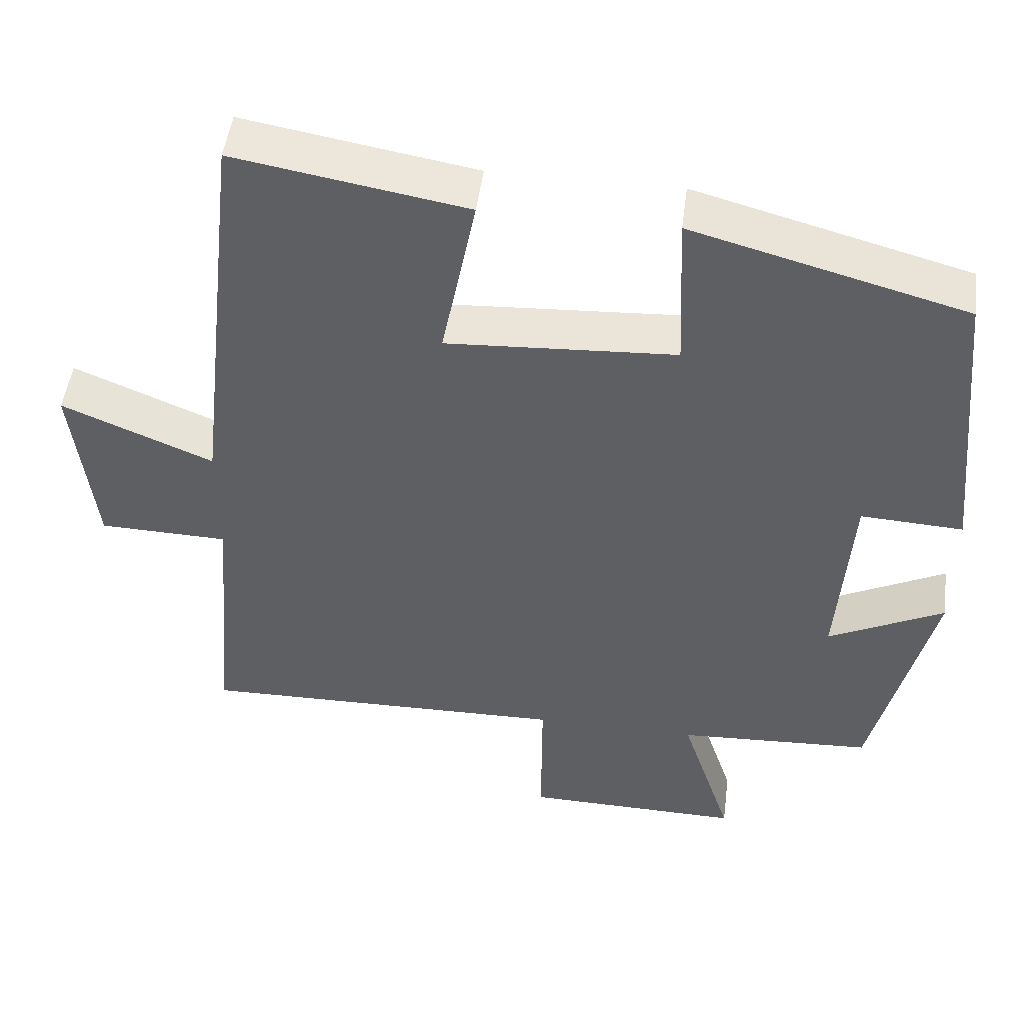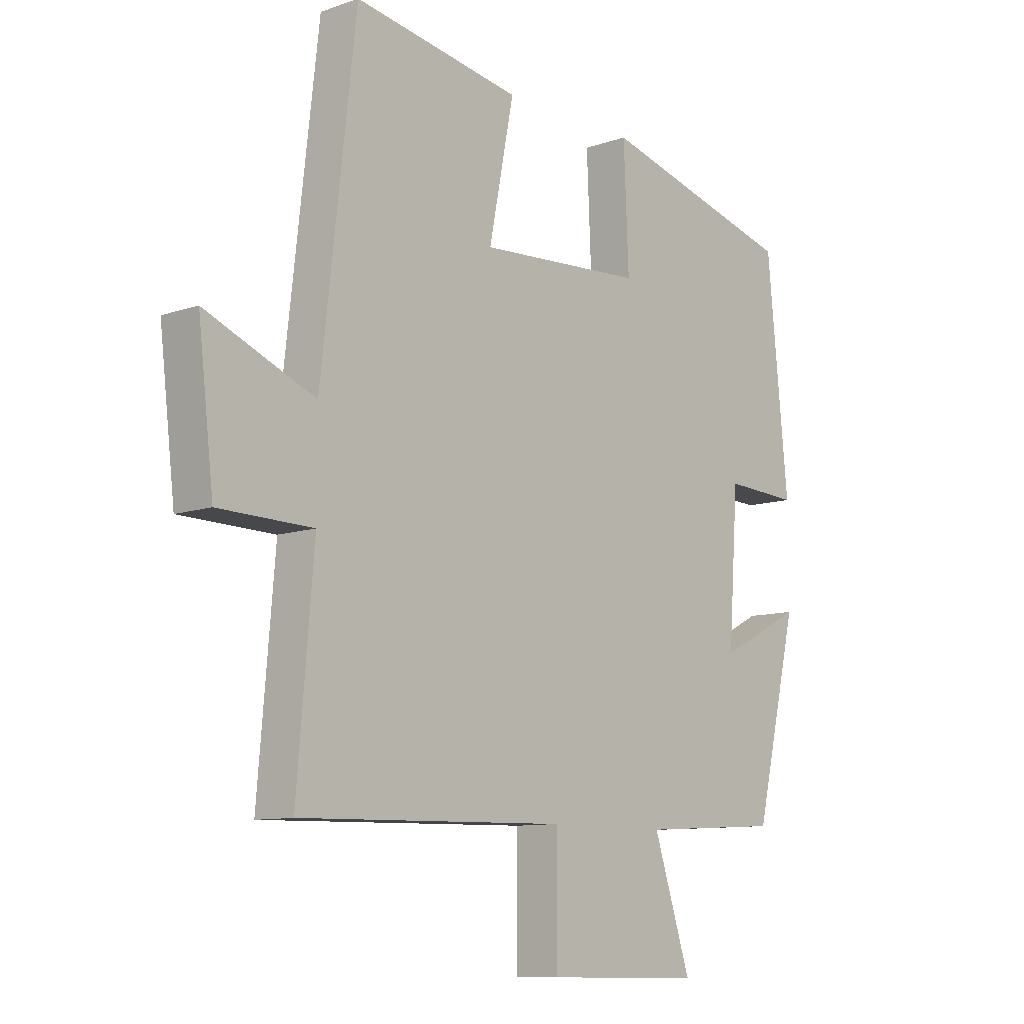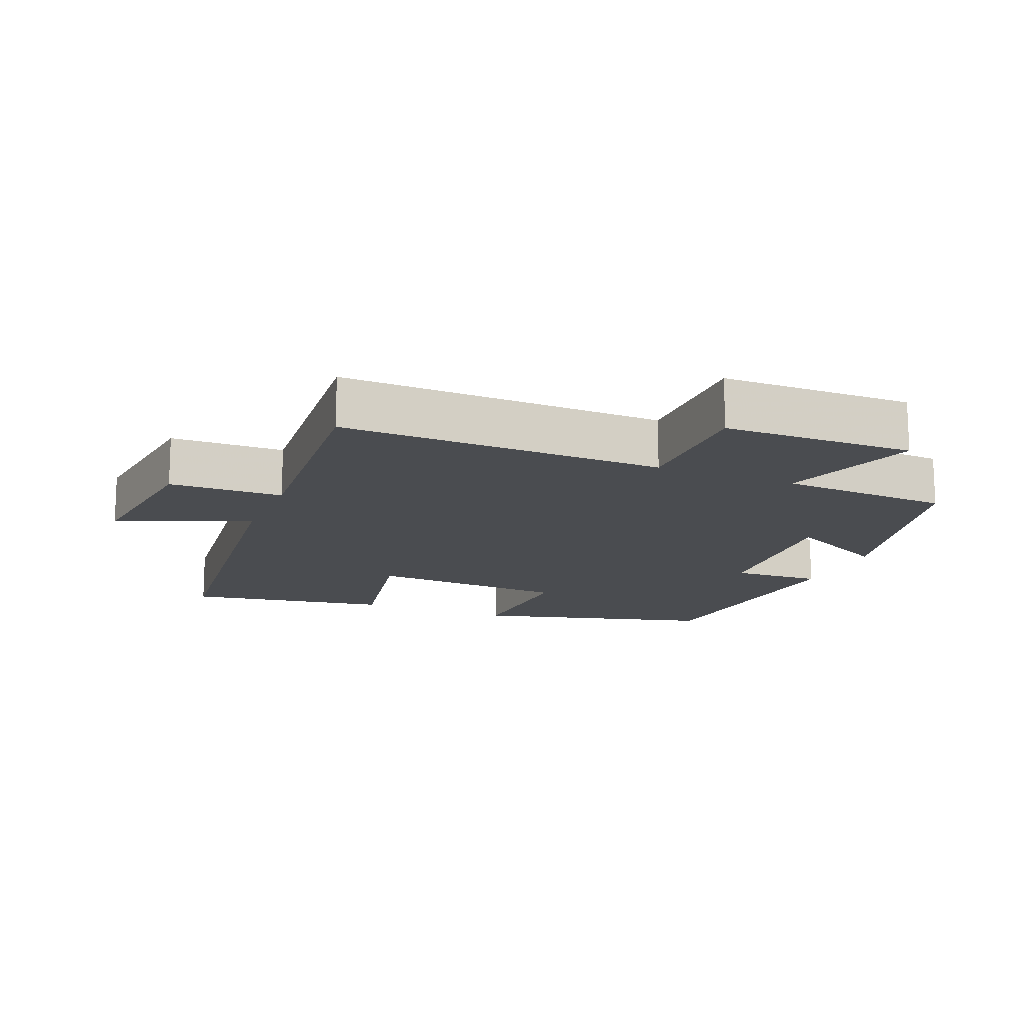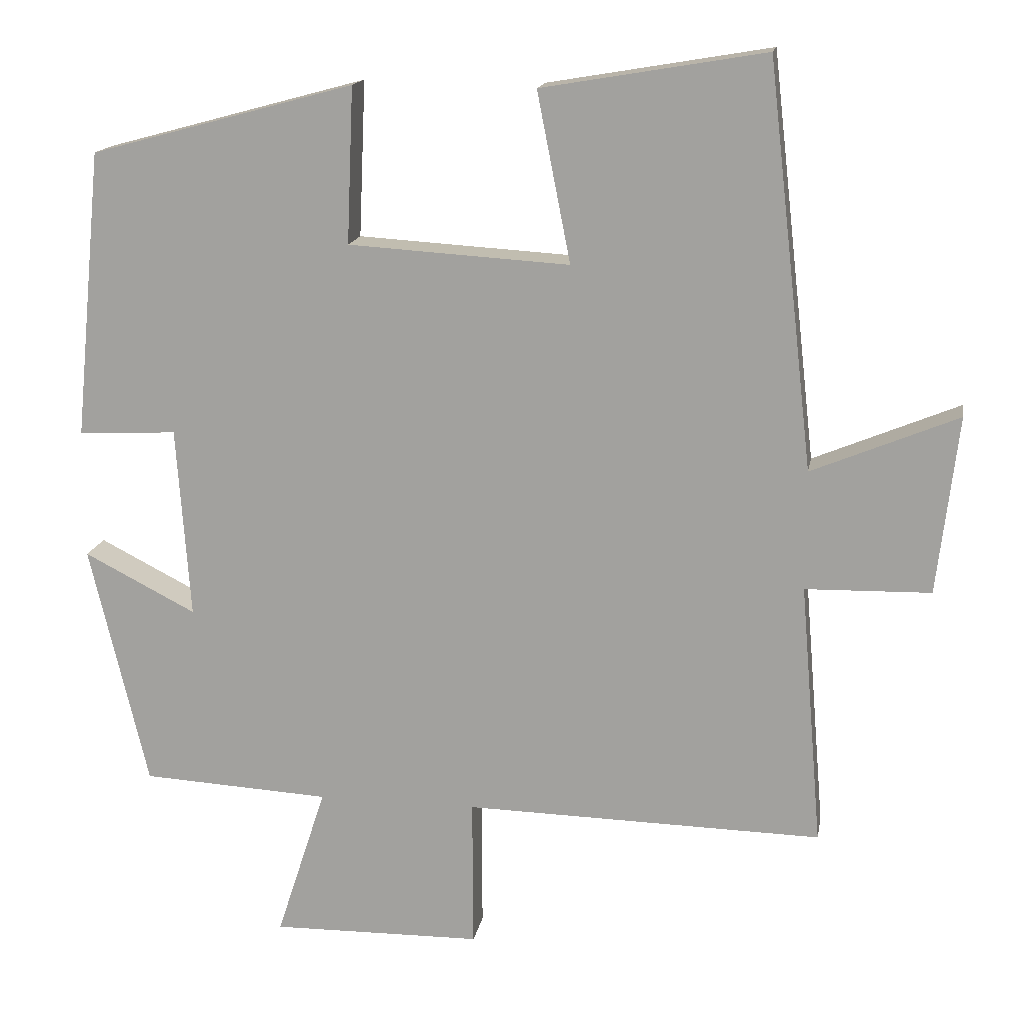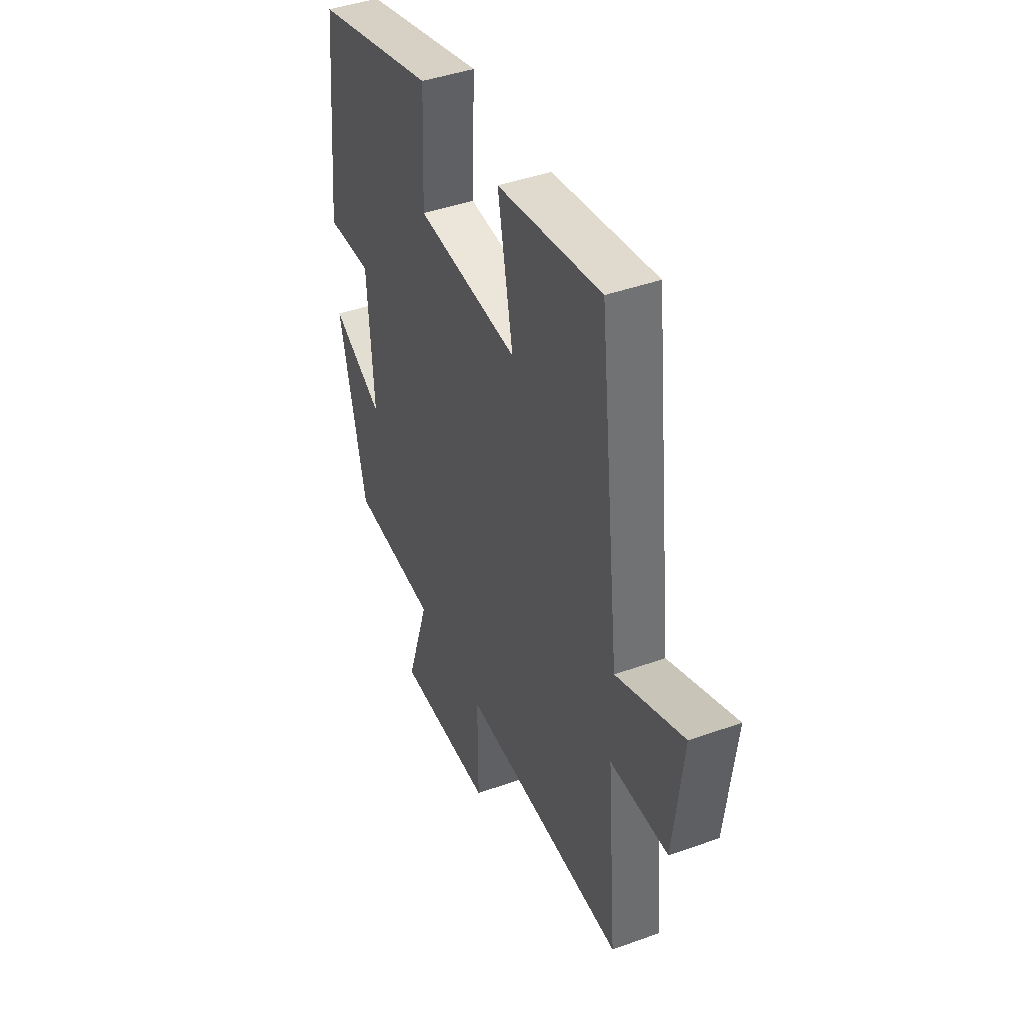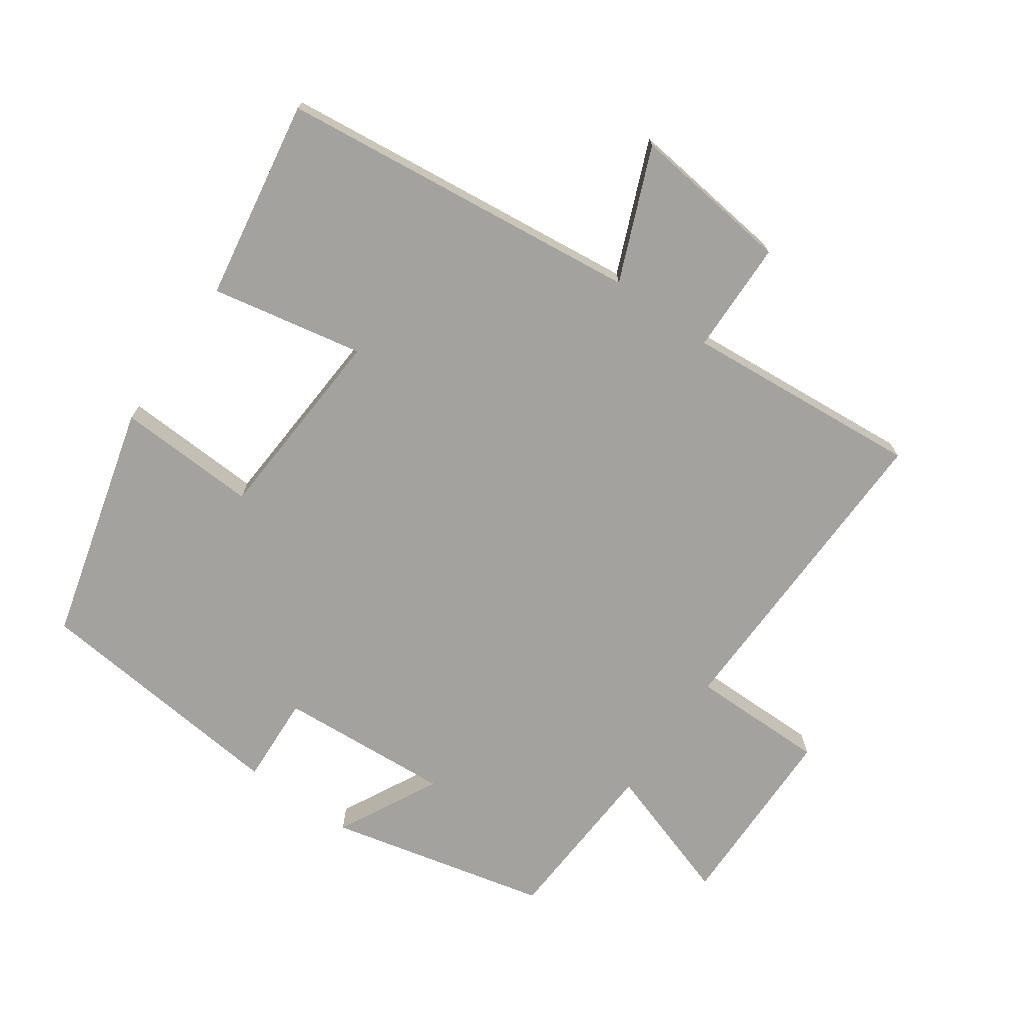
<metadata>
{"format":"obj","ext":"obj","renderer":"f3d","projection":"perspective","resolution":1024,"background":"white","views":[{"elev":49.0,"azim":-172.6,"up":"+Z"},{"elev":-10.0,"azim":131.7,"up":"+Z"},{"elev":-15.1,"azim":157.6,"up":"+Y"},{"elev":15.7,"azim":10.0,"up":"+Z"},{"elev":43.0,"azim":66.9,"up":"+Z"},{"elev":-72.4,"azim":54.8,"up":"+Y"}]}
</metadata>
<code>
v 0.53 0.07 -0.51
v 0.048 0.07 -0.5
v 0.049 0.07 -0.702
v -0.235 0.07 -0.706
v -0.168 0.07 -0.5
v -0.422 0.07 -0.486
v -0.5 0.07 -0.158
v -0.349 0.07 -0.235
v -0.367 0.07 0.023
v -0.5 0.07 0.016
v -0.462 0.07 0.404
v -0.107 0.07 0.5
v -0.116 0.07 0.29
v 0.182 0.07 0.272
v 0.137 0.07 0.5
v 0.438 0.07 0.551
v 0.5 0.07 0.007
v 0.697 0.07 0.089
v 0.669 0.07 -0.151
v 0.5 0.07 -0.155
v 0.53 0 -0.51
v 0.048 0 -0.5
v 0.049 0 -0.702
v -0.235 0 -0.706
v -0.168 0 -0.5
v -0.422 0 -0.486
v -0.5 0 -0.158
v -0.349 0 -0.235
v -0.367 0 0.023
v -0.5 0 0.016
v -0.462 0 0.404
v -0.107 0 0.5
v -0.116 0 0.29
v 0.182 0 0.272
v 0.137 0 0.5
v 0.438 0 0.551
v 0.5 0 0.007
v 0.697 0 0.089
v 0.669 0 -0.151
v 0.5 0 -0.155
f 17 18 19 20
f 15 16 17 20
f 14 15 20 1
f 13 14 1 2
f 10 11 12 13
f 9 10 13
f 8 9 13 2
f 5 6 7 8
f 5 8 2 3
f 3 4 5
f 40 39 38 37
f 40 37 36 35
f 21 40 35 34
f 22 21 34 33
f 33 32 31 30
f 33 30 29
f 22 33 29 28
f 28 27 26 25
f 23 22 28 25
f 25 24 23
f 1 21 22 2
f 2 22 23 3
f 3 23 24 4
f 4 24 25 5
f 5 25 26 6
f 6 26 27 7
f 7 27 28 8
f 8 28 29 9
f 9 29 30 10
f 10 30 31 11
f 11 31 32 12
f 12 32 33 13
f 13 33 34 14
f 14 34 35 15
f 15 35 36 16
f 16 36 37 17
f 17 37 38 18
f 18 38 39 19
f 19 39 40 20
f 20 40 21 1

</code>
